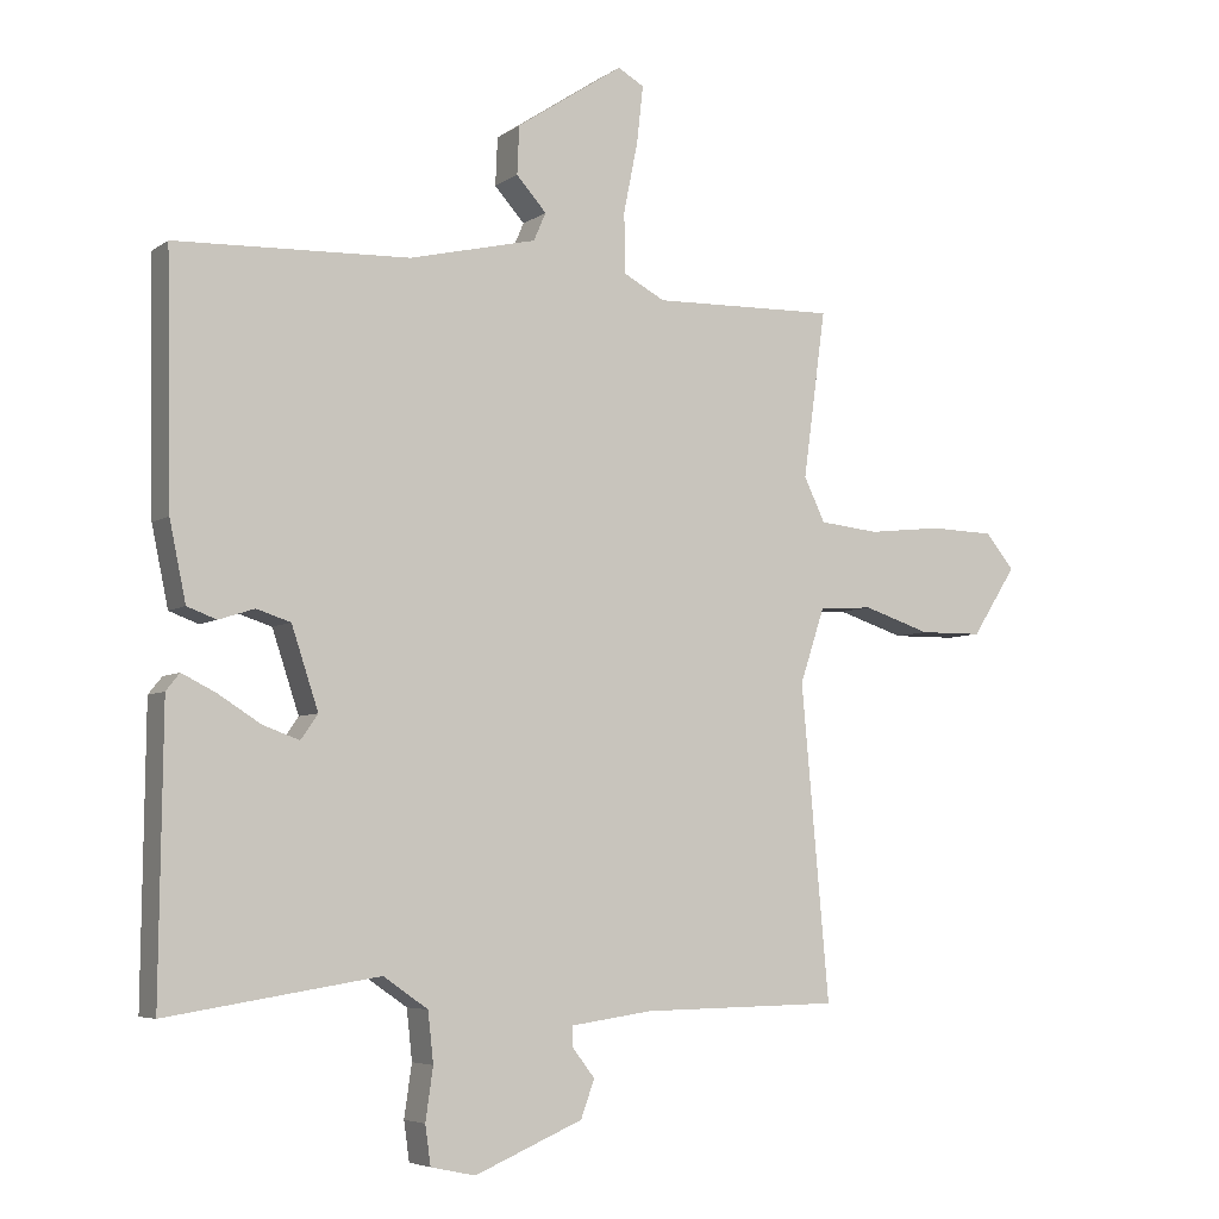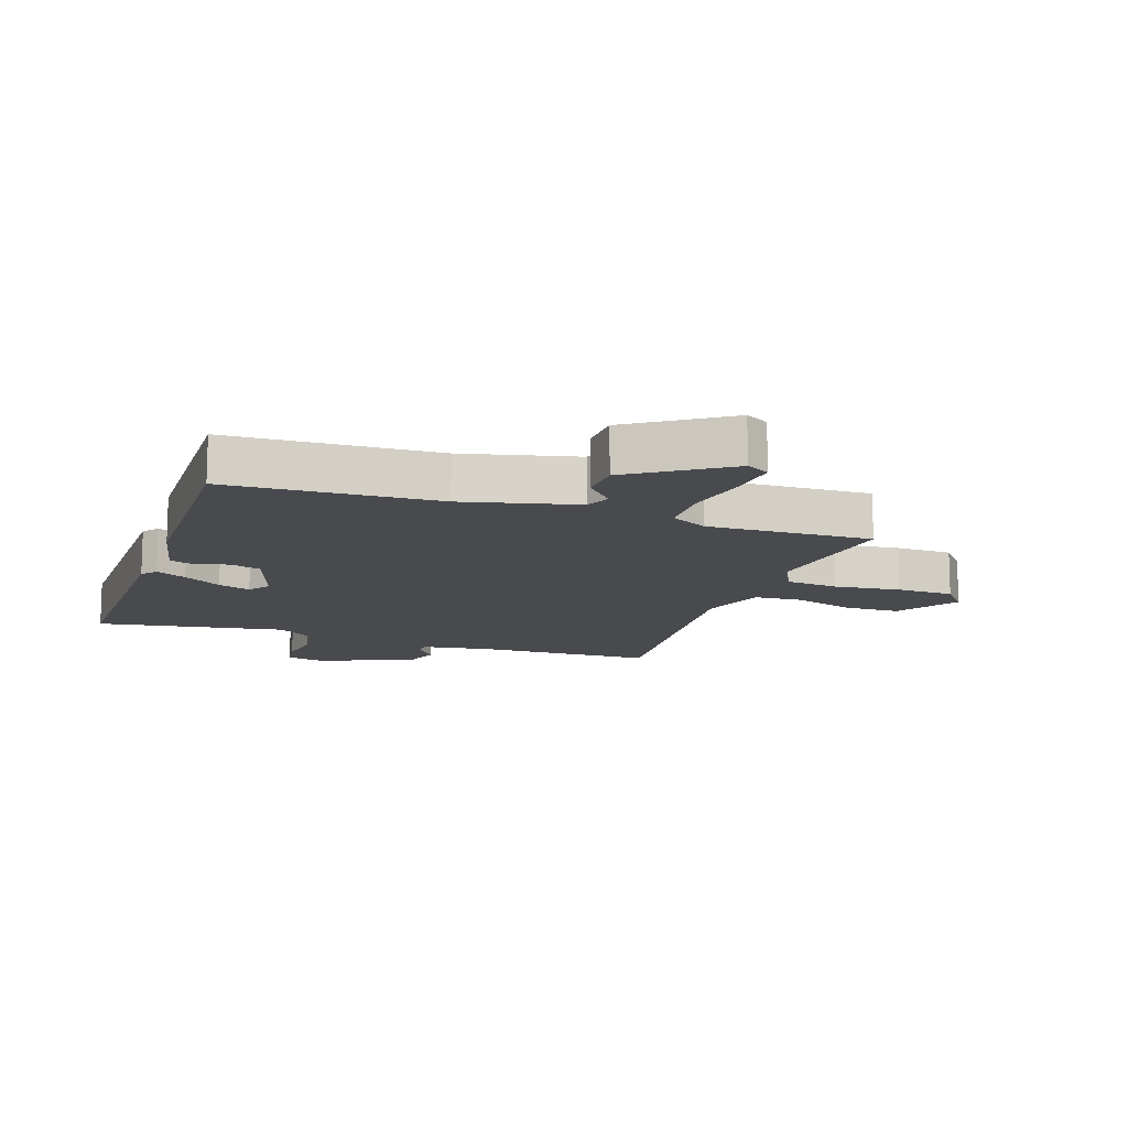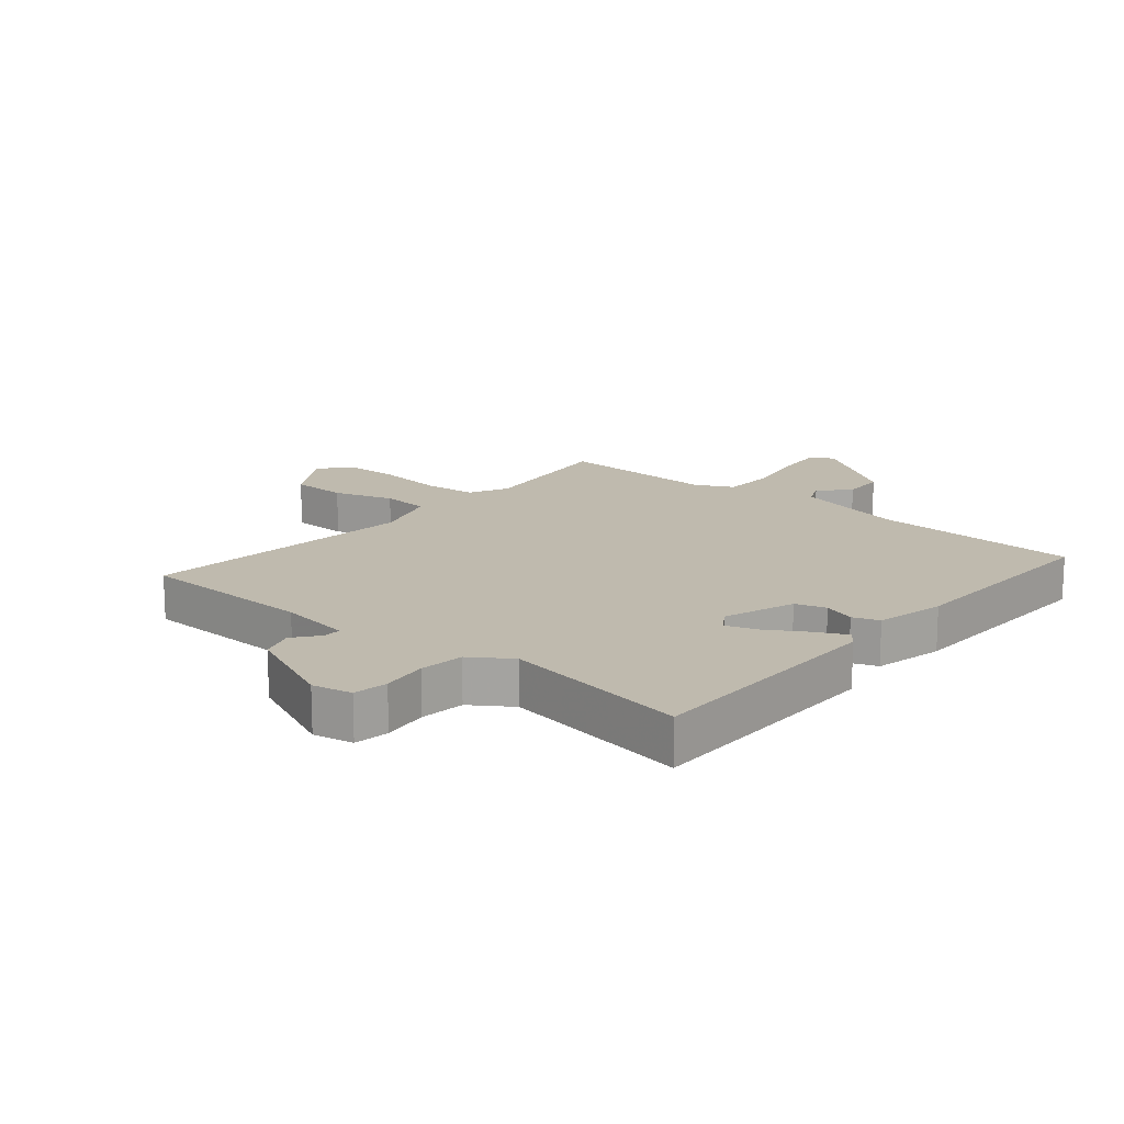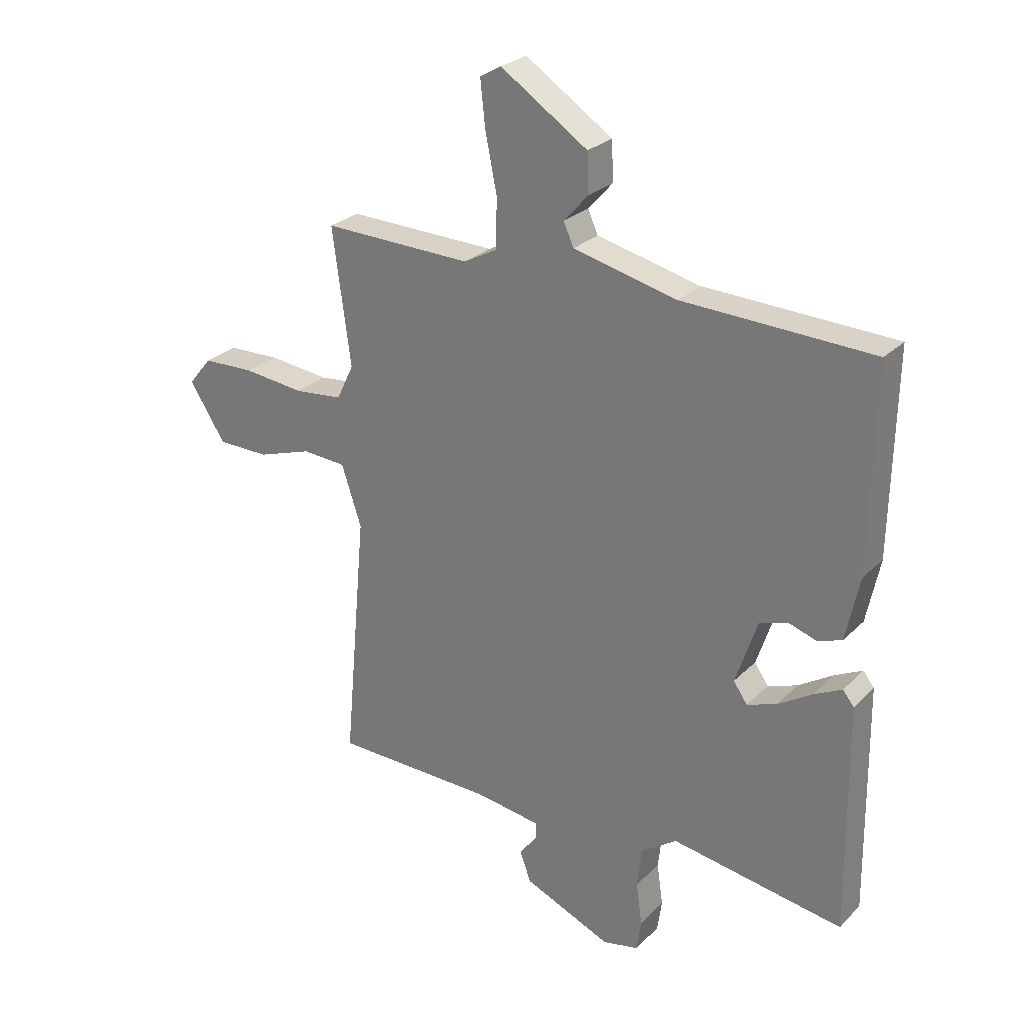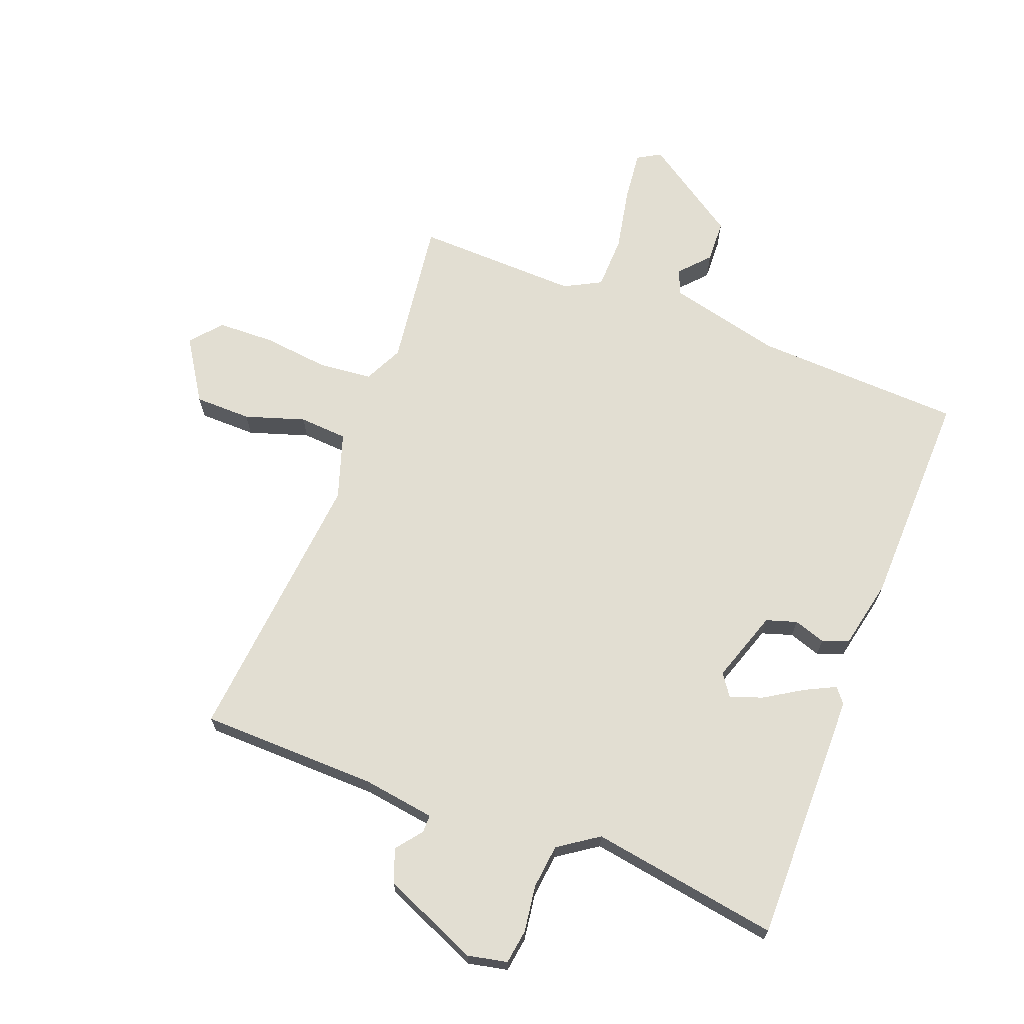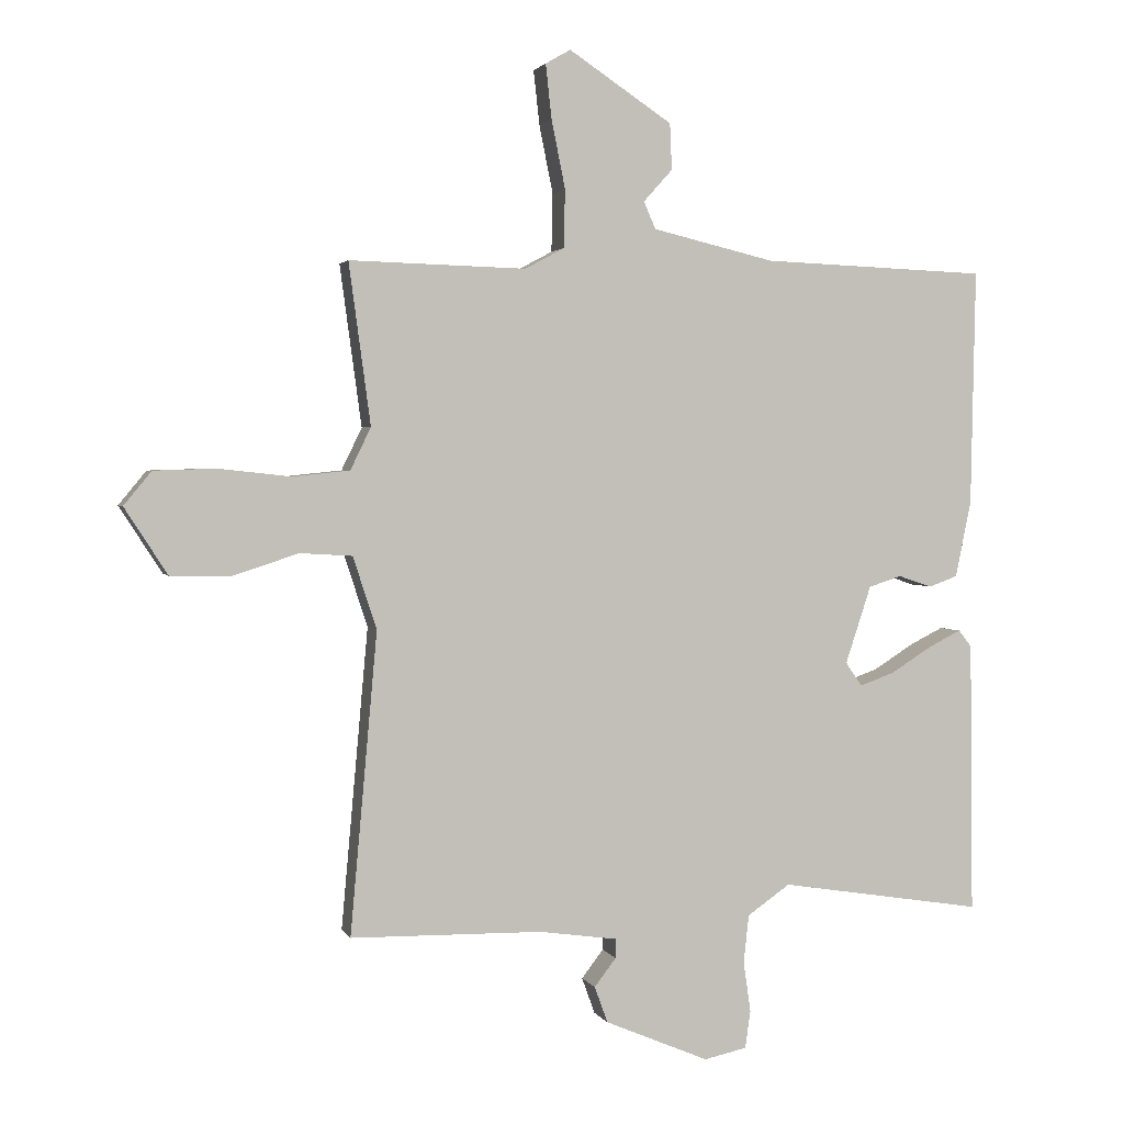
<metadata>
{"format":"obj","ext":"obj","renderer":"f3d","projection":"perspective","resolution":1024,"background":"white","views":[{"elev":-5.6,"azim":-27.8,"up":"+Z"},{"elev":-13.0,"azim":-18.7,"up":"+Y"},{"elev":15.8,"azim":-139.3,"up":"+Y"},{"elev":26.5,"azim":-146.0,"up":"+Z"},{"elev":67.9,"azim":-158.8,"up":"+Y"},{"elev":2.2,"azim":164.4,"up":"+Z"}]}
</metadata>
<code>
v 0.5 0.07 0.5
v 0.467 0.07 0.256
v 0.498 0.07 0.192
v 0.585 0.07 0.183
v 0.694 0.07 0.195
v 0.788 0.07 0.192
v 0.83 0.07 0.141
v 0.765 0.07 0.04
v 0.672 0.07 0.039
v 0.574 0.07 0.071
v 0.495 0.07 0.066
v 0.459 0.07 -0.043
v 0.5 0.07 -0.5
v 0.209 0.07 -0.505
v 0.09 0.07 -0.522
v 0.09 0.07 -0.551
v 0.123 0.07 -0.594
v 0.103 0.07 -0.649
v -0.055 0.07 -0.716
v -0.12 0.07 -0.702
v -0.128 0.07 -0.645
v -0.117 0.07 -0.569
v -0.125 0.07 -0.496
v -0.19 0.07 -0.451
v -0.5 0.07 -0.5
v -0.495 0.07 -0.086
v -0.475 0.07 -0.061
v -0.425 0.07 -0.086
v -0.363 0.07 -0.125
v -0.31 0.07 -0.144
v -0.285 0.07 -0.108
v -0.324 0.07 0.01
v -0.374 0.07 0.026
v -0.426 0.07 0.009
v -0.469 0.07 0.025
v -0.493 0.07 0.14
v -0.5 0.07 0.5
v -0.158 0.07 0.513
v 0.028 0.07 0.557
v 0.046 0.07 0.598
v 0.002 0.07 0.647
v 0.005 0.07 0.717
v 0.162 0.07 0.821
v 0.2 0.07 0.799
v 0.191 0.07 0.717
v 0.17 0.07 0.613
v 0.172 0.07 0.525
v 0.232 0.07 0.493
v 0.5 0 0.5
v 0.467 0 0.256
v 0.498 0 0.192
v 0.585 0 0.183
v 0.694 0 0.195
v 0.788 0 0.192
v 0.83 0 0.141
v 0.765 0 0.04
v 0.672 0 0.039
v 0.574 0 0.071
v 0.495 0 0.066
v 0.459 0 -0.043
v 0.5 0 -0.5
v 0.209 0 -0.505
v 0.09 0 -0.522
v 0.09 0 -0.551
v 0.123 0 -0.594
v 0.103 0 -0.649
v -0.055 0 -0.716
v -0.12 0 -0.702
v -0.128 0 -0.645
v -0.117 0 -0.569
v -0.125 0 -0.496
v -0.19 0 -0.451
v -0.5 0 -0.5
v -0.495 0 -0.086
v -0.475 0 -0.061
v -0.425 0 -0.086
v -0.363 0 -0.125
v -0.31 0 -0.144
v -0.285 0 -0.108
v -0.324 0 0.01
v -0.374 0 0.026
v -0.426 0 0.009
v -0.469 0 0.025
v -0.493 0 0.14
v -0.5 0 0.5
v -0.158 0 0.513
v 0.028 0 0.557
v 0.046 0 0.598
v 0.002 0 0.647
v 0.005 0 0.717
v 0.162 0 0.821
v 0.2 0 0.799
v 0.191 0 0.717
v 0.17 0 0.613
v 0.172 0 0.525
v 0.232 0 0.493
f 44 45 46
f 43 44 46
f 42 43 46
f 41 42 46
f 40 41 46
f 39 40 46 47
f 38 39 47 48
f 37 38 48
f 36 37 48
f 35 36 48
f 34 35 48
f 33 34 48
f 27 28 29
f 26 27 29
f 25 26 29
f 24 25 29
f 23 24 29 30
f 20 21 22
f 19 20 22
f 18 19 22
f 17 18 22
f 16 17 22
f 15 16 22 23
f 23 30 31
f 15 23 31
f 14 15 31
f 8 9 10
f 7 8 10
f 6 7 10
f 5 6 10
f 4 5 10
f 3 4 10 11
f 2 3 11 12
f 48 1 2
f 33 48 2
f 32 33 2
f 14 31 32
f 13 14 32
f 12 13 32
f 2 12 32
f 94 93 92
f 94 92 91
f 94 91 90
f 94 90 89
f 94 89 88
f 95 94 88 87
f 96 95 87 86
f 96 86 85
f 96 85 84
f 96 84 83
f 96 83 82
f 96 82 81
f 77 76 75
f 77 75 74
f 77 74 73
f 77 73 72
f 78 77 72 71
f 70 69 68
f 70 68 67
f 70 67 66
f 70 66 65
f 70 65 64
f 71 70 64 63
f 79 78 71
f 79 71 63
f 79 63 62
f 58 57 56
f 58 56 55
f 58 55 54
f 58 54 53
f 58 53 52
f 59 58 52 51
f 60 59 51 50
f 50 49 96
f 50 96 81
f 50 81 80
f 80 79 62
f 80 62 61
f 80 61 60
f 80 60 50
f 1 49 50 2
f 2 50 51 3
f 3 51 52 4
f 4 52 53 5
f 5 53 54 6
f 6 54 55 7
f 7 55 56 8
f 8 56 57 9
f 9 57 58 10
f 10 58 59 11
f 11 59 60 12
f 12 60 61 13
f 13 61 62 14
f 14 62 63 15
f 15 63 64 16
f 16 64 65 17
f 17 65 66 18
f 18 66 67 19
f 19 67 68 20
f 20 68 69 21
f 21 69 70 22
f 22 70 71 23
f 23 71 72 24
f 24 72 73 25
f 25 73 74 26
f 26 74 75 27
f 27 75 76 28
f 28 76 77 29
f 29 77 78 30
f 30 78 79 31
f 31 79 80 32
f 32 80 81 33
f 33 81 82 34
f 34 82 83 35
f 35 83 84 36
f 36 84 85 37
f 37 85 86 38
f 38 86 87 39
f 39 87 88 40
f 40 88 89 41
f 41 89 90 42
f 42 90 91 43
f 43 91 92 44
f 44 92 93 45
f 45 93 94 46
f 46 94 95 47
f 47 95 96 48
f 48 96 49 1

</code>
